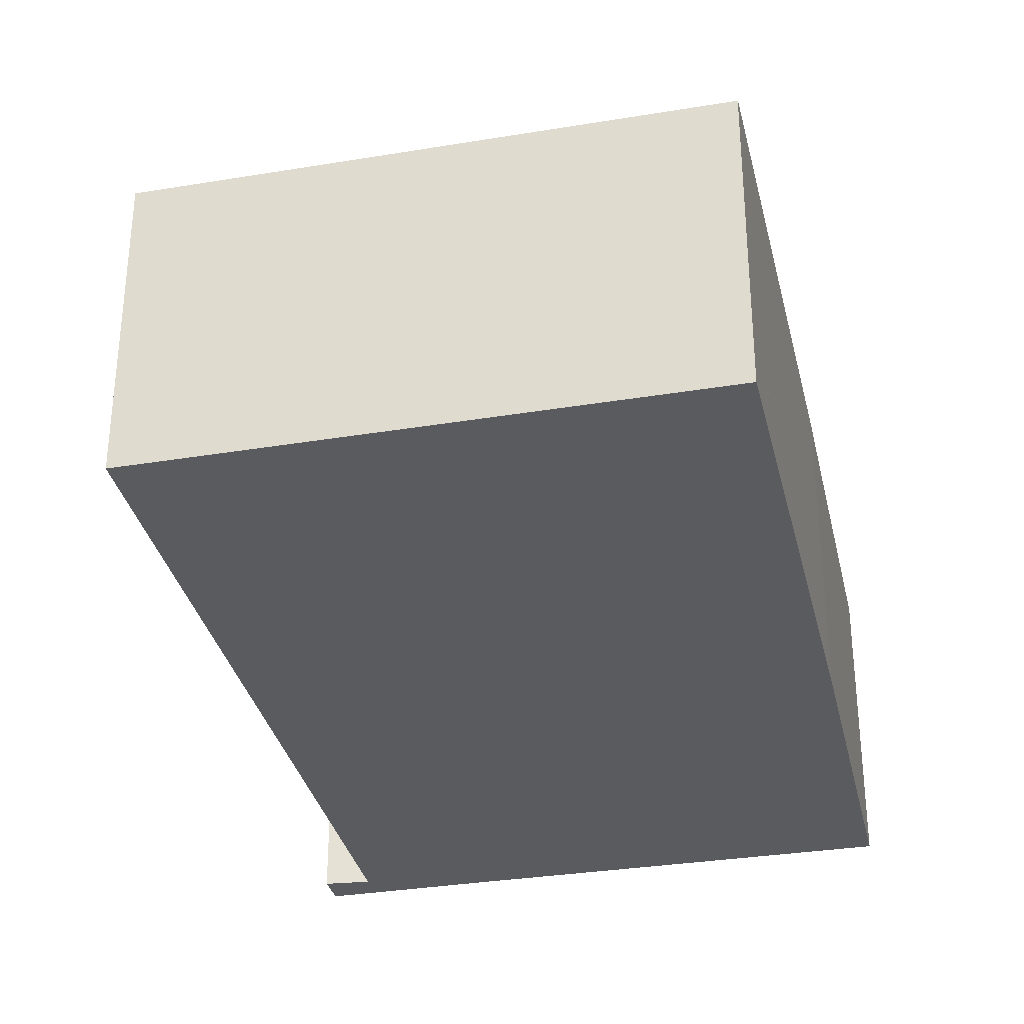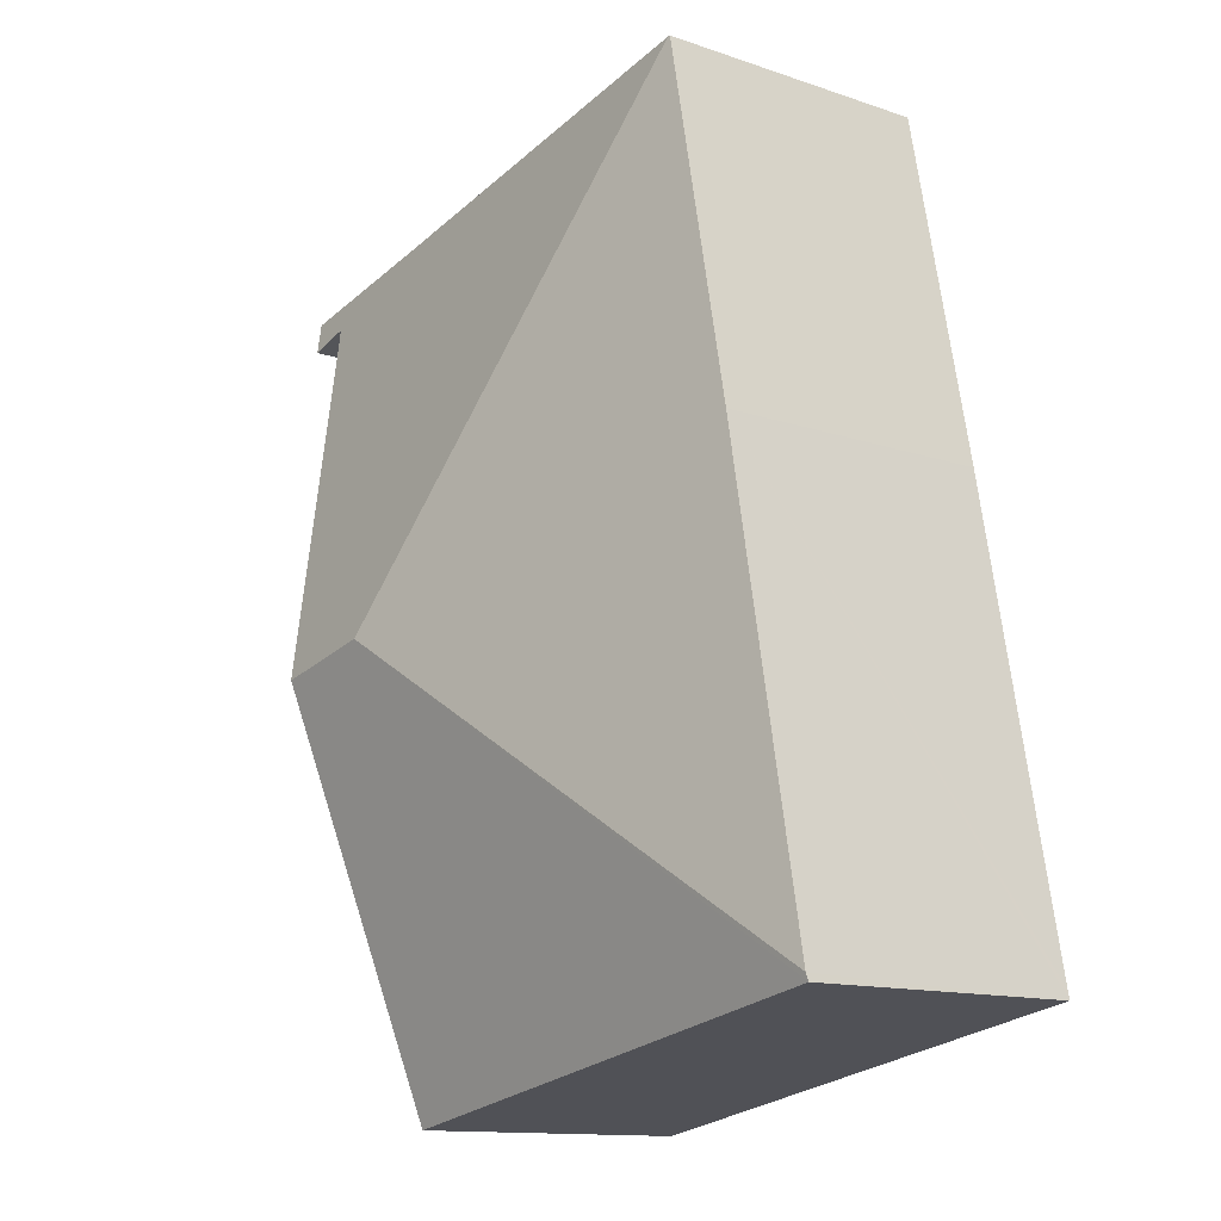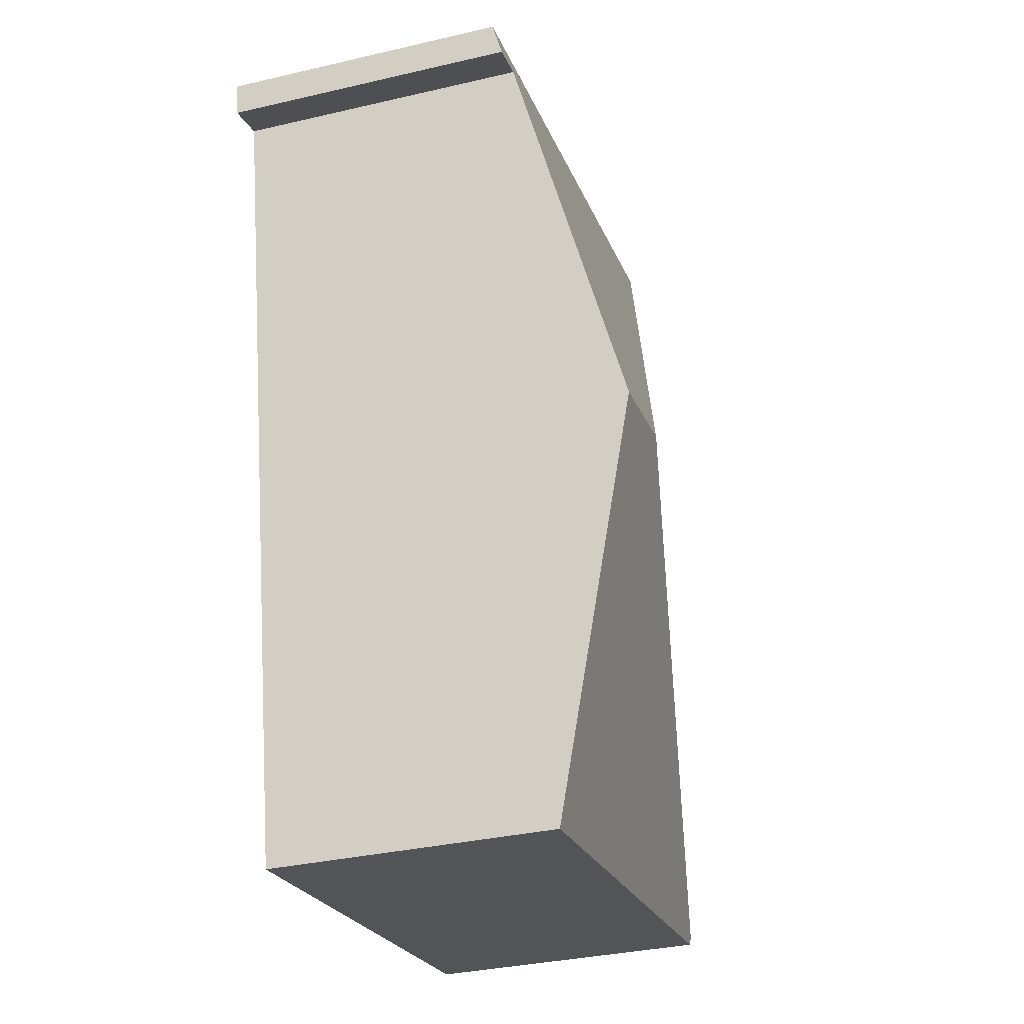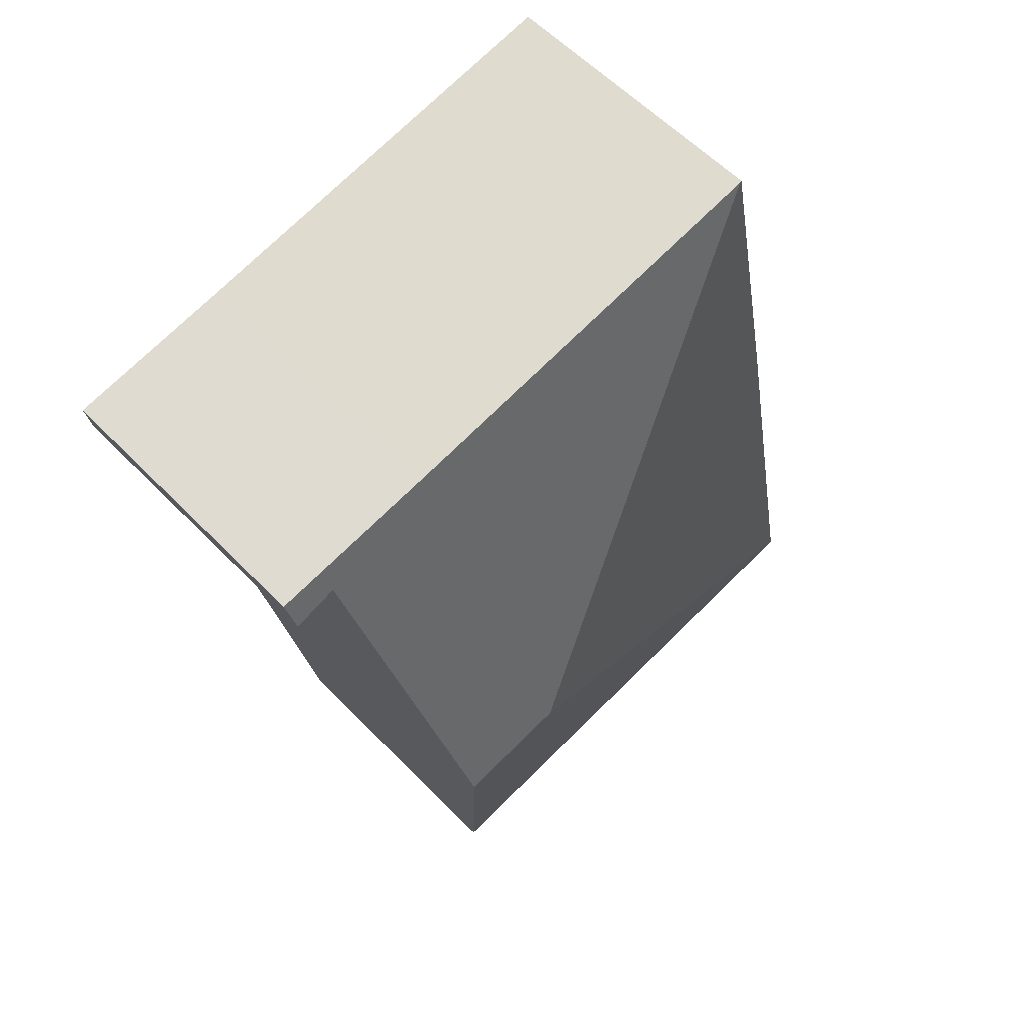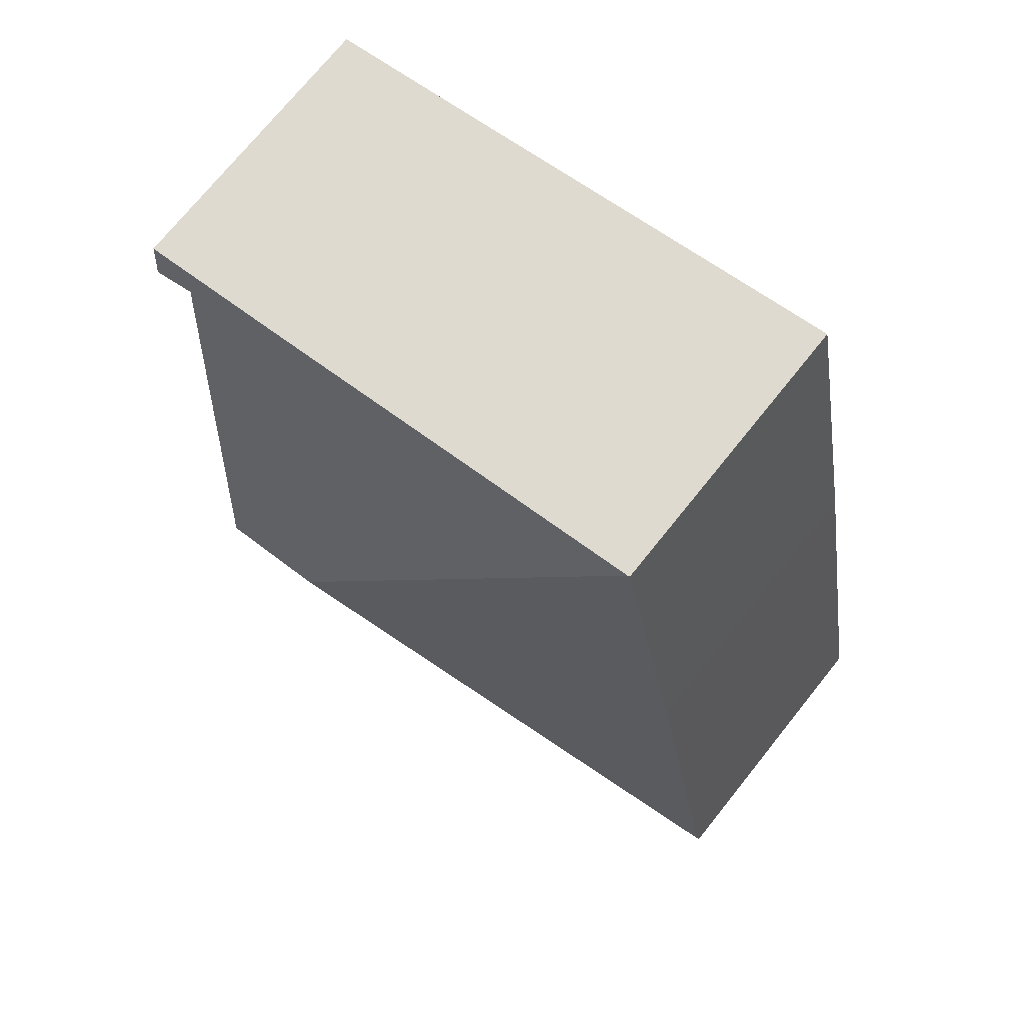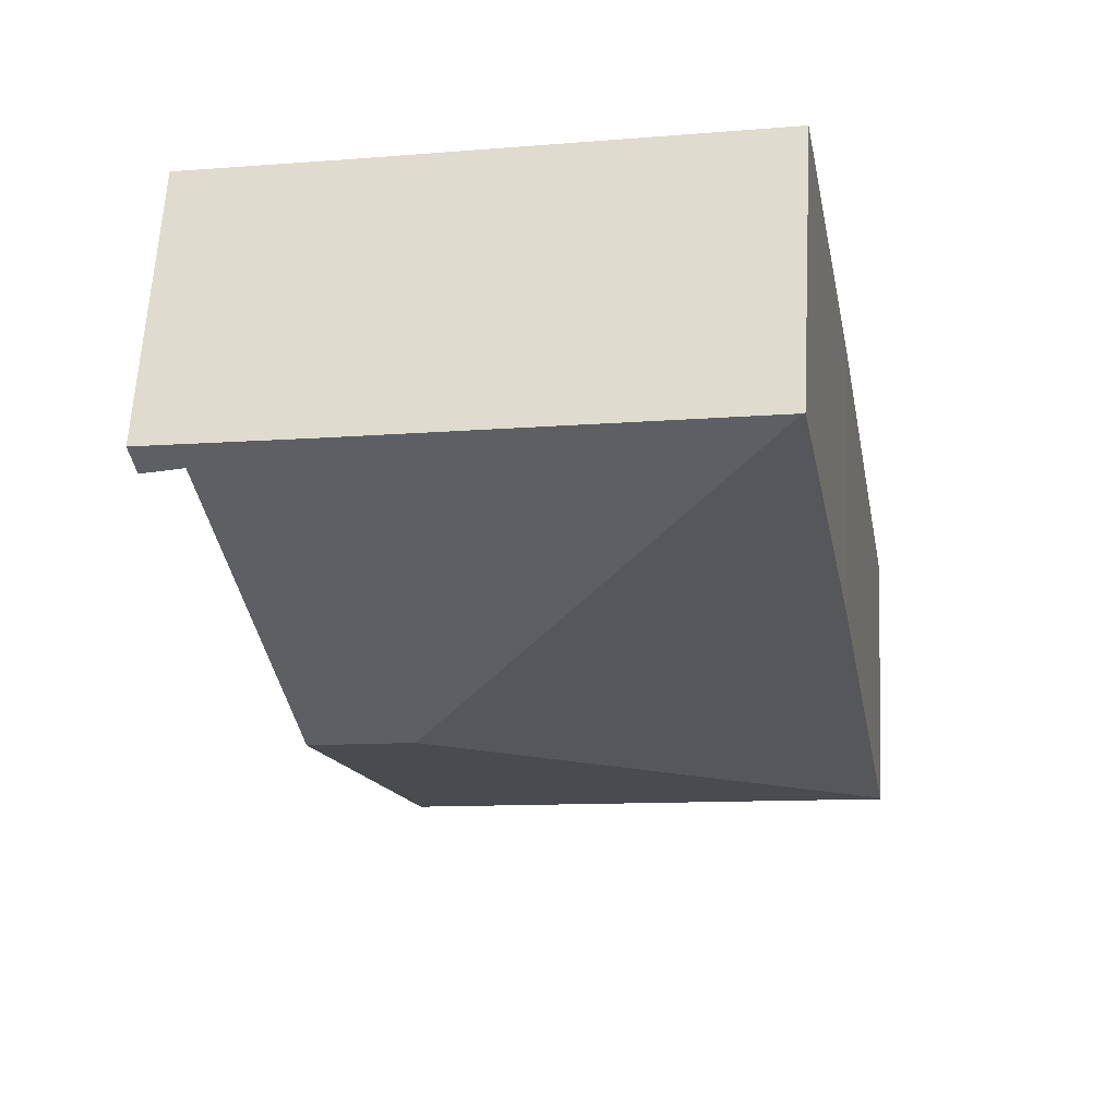
<metadata>
{"format":"obj","ext":"obj","renderer":"f3d","projection":"perspective","resolution":1024,"background":"white","views":[{"elev":-32.9,"azim":-156.4,"up":"+Y"},{"elev":-13.0,"azim":-127.8,"up":"+Z"},{"elev":-34.0,"azim":107.5,"up":"+Z"},{"elev":58.1,"azim":136.6,"up":"+Z"},{"elev":72.9,"azim":-141.3,"up":"+Z"},{"elev":63.0,"azim":-176.8,"up":"+Z"}]}
</metadata>
<code>
v  4.707 3.7 3.218
v  1.522 2.741 7.94
v  1.543 2.746 7.936
v  0.848 2.744 4.529
v  0.013 2.758 0.071
v  6.958 2.746 6.89
v  6.899 2.822 6.575
v  5.371 2.748 7.187
v  6.487 2.812 6.697
v  5.745 3.7 3.018
v  0 2.741 1.678e-16
v  4.949 2.748 -0.926
v  0 0 0
v  0.013 -4.348e-18 0.071
v  0.848 -2.773e-16 4.529
v  1.522 -4.862e-16 7.94
v  1.543 -4.859e-16 7.936
v  5.371 -4.401e-16 7.187
v  6.958 -4.219e-16 6.89
v  6.899 -4.026e-16 6.575
v  6.487 -4.101e-16 6.697
v  5.745 -1.848e-16 3.018
v  4.949 5.67e-17 -0.926
g defaultobject
f 1 2 3
f 2 1 4
f 4 1 5
f 6 7 8
f 9 8 7
f 10 8 9
f 3 8 10
f 1 3 10
f 11 10 12
f 10 11 1
f 1 11 5
f 13 5 11
f 5 13 4
f 4 13 14
f 4 14 15
f 4 15 2
f 2 15 16
f 16 3 2
f 3 16 8
f 8 16 17
f 8 17 18
f 8 18 6
f 6 18 19
f 6 20 7
f 20 6 19
f 21 10 9
f 10 21 22
f 10 22 12
f 12 22 23
f 20 9 7
f 9 20 21
f 23 11 12
f 11 23 13
f 18 20 19
f 20 18 21
f 21 18 22
f 22 18 17
f 22 17 16
f 22 16 15
f 22 15 23
f 23 15 14
f 23 14 13

</code>
